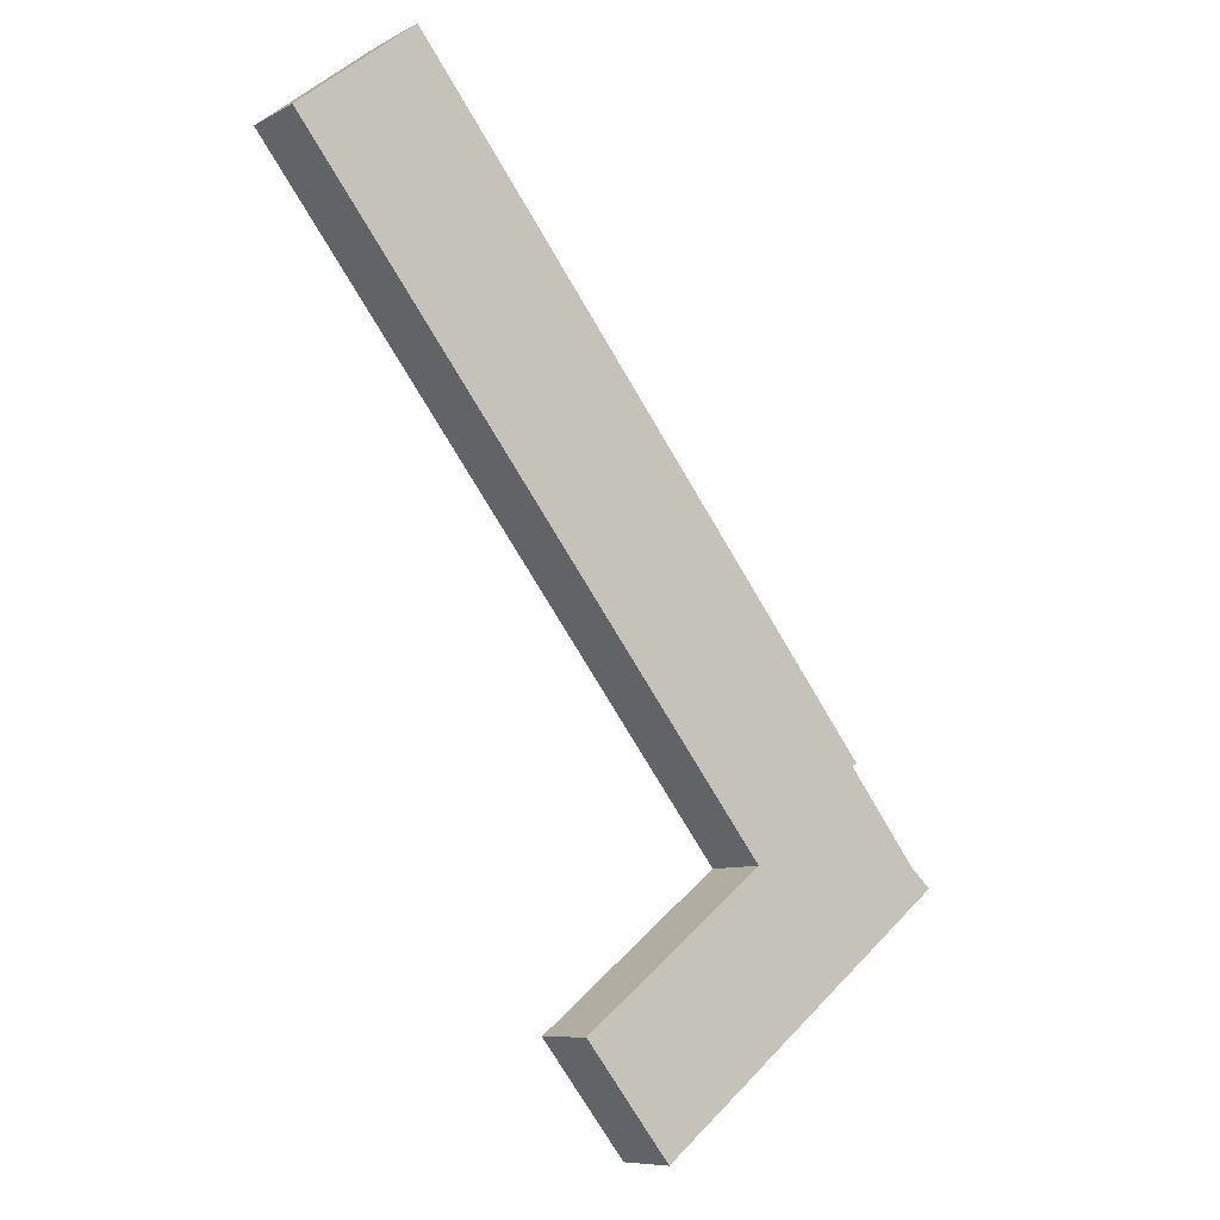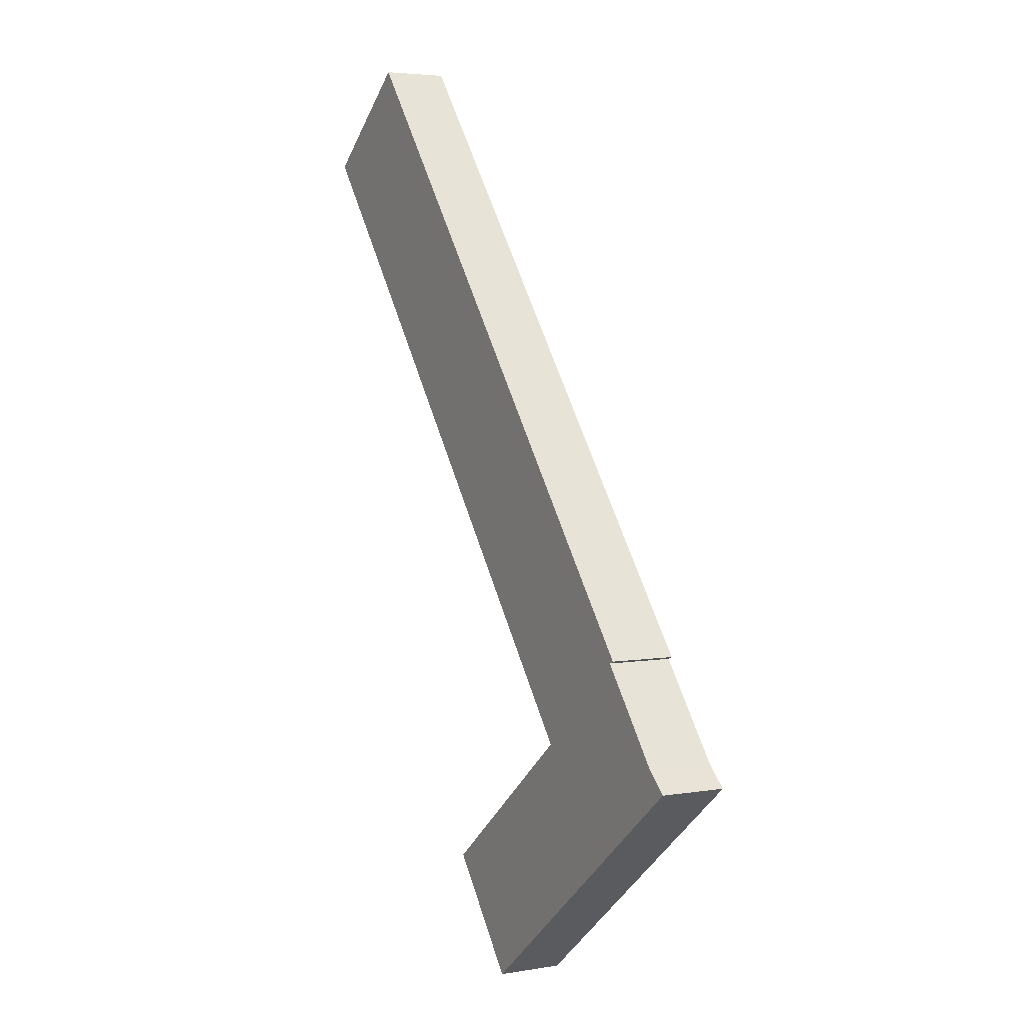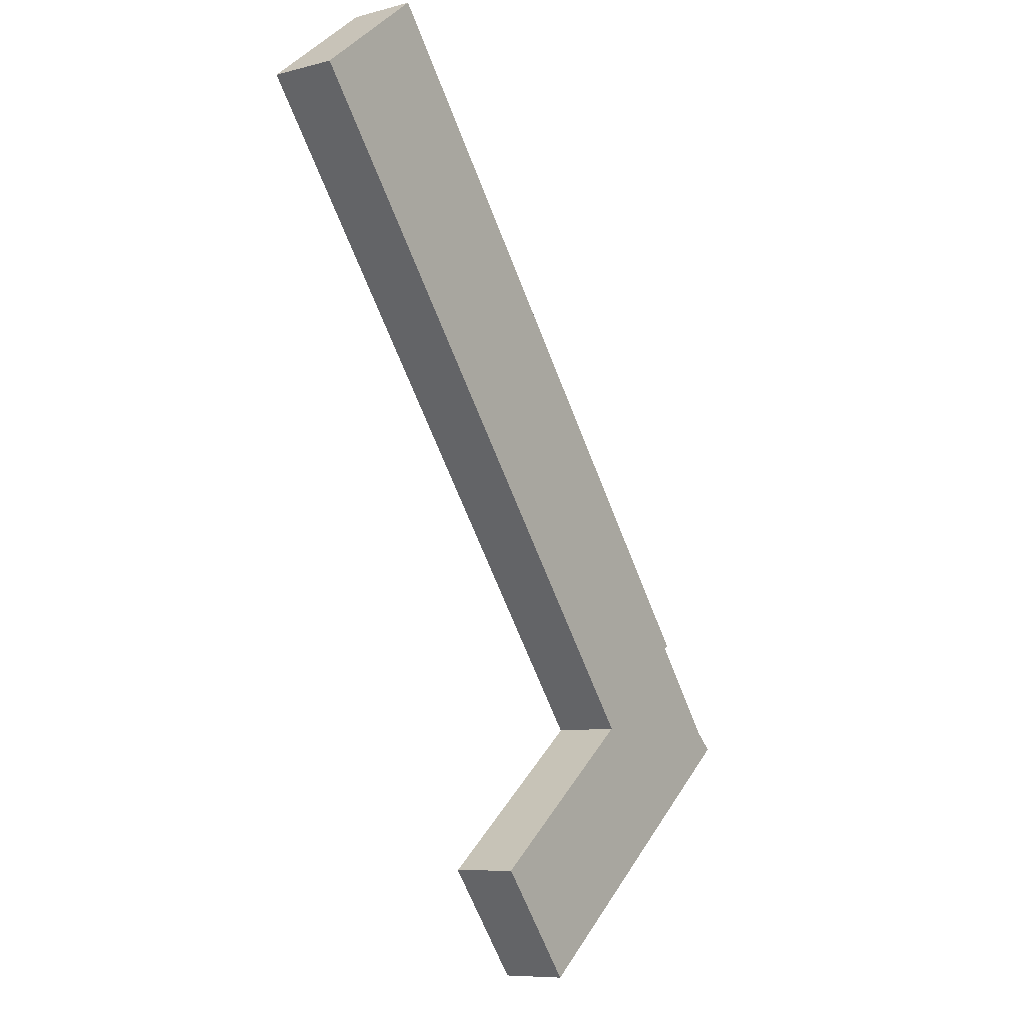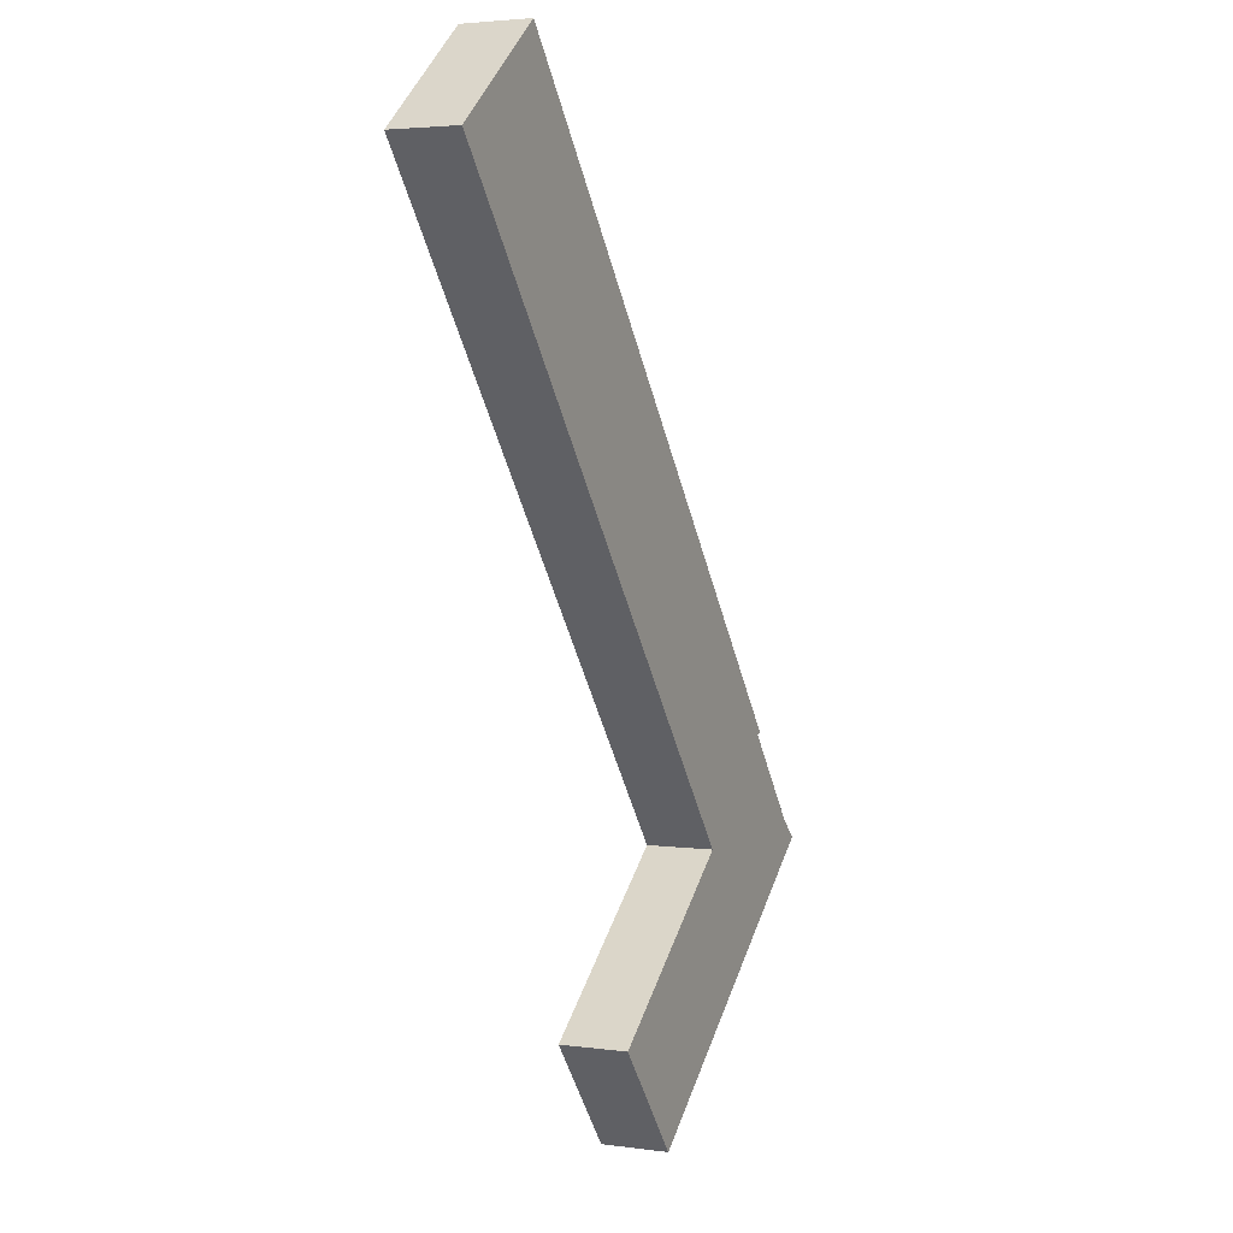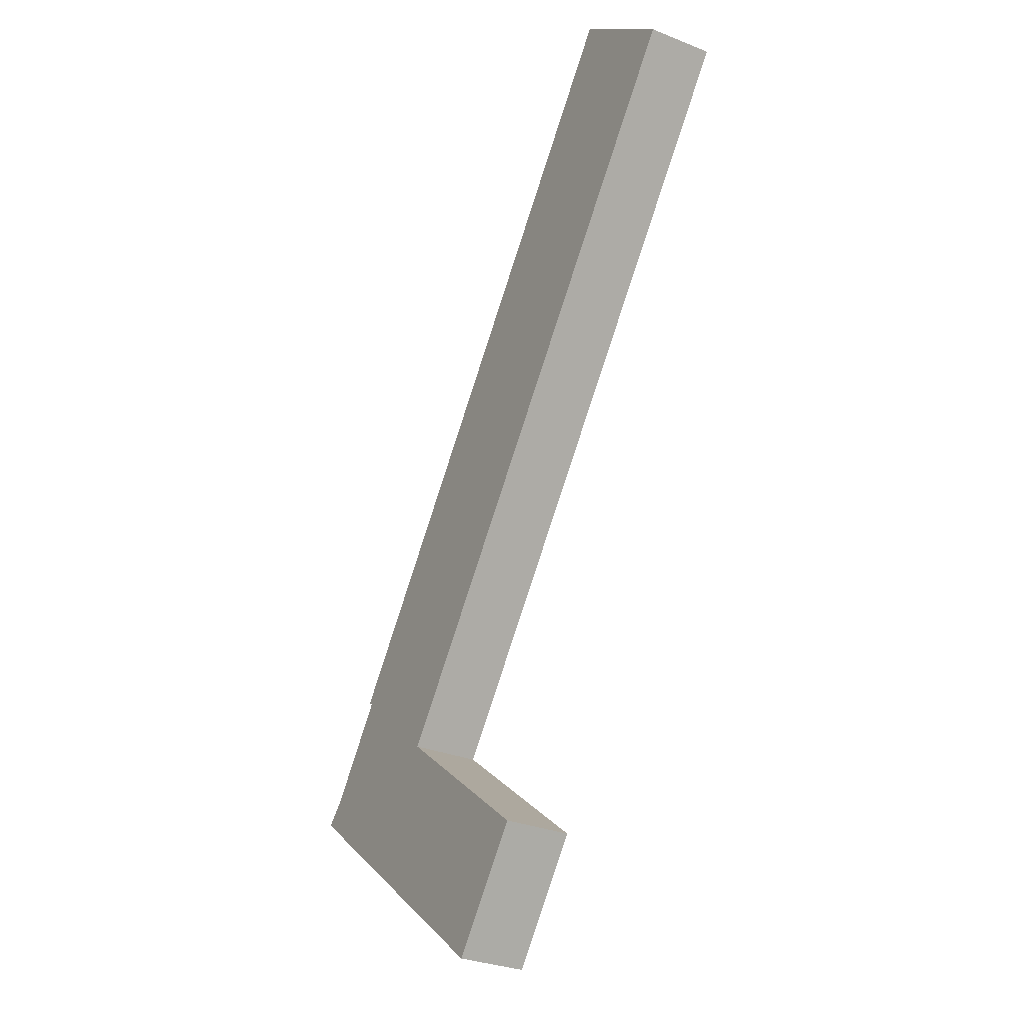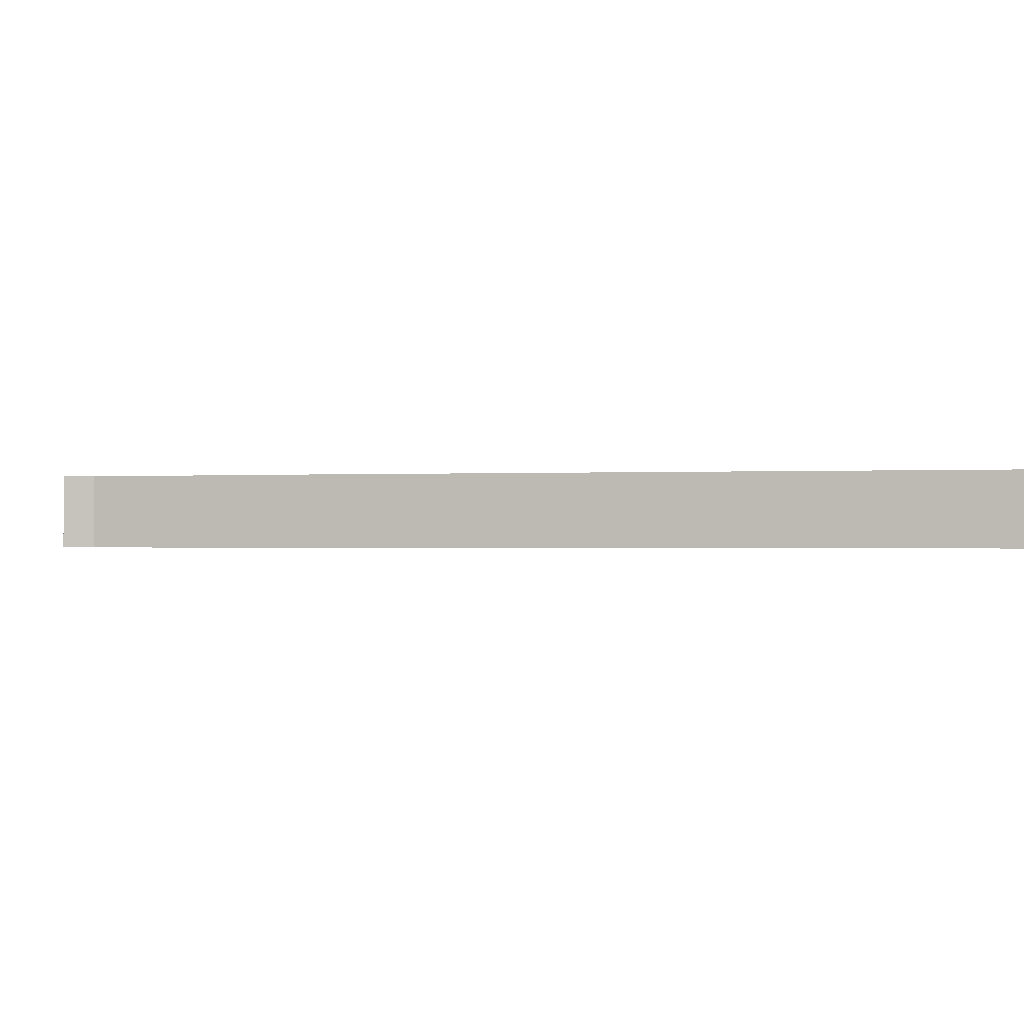
<metadata>
{"format":"obj","ext":"obj","renderer":"f3d","projection":"perspective","resolution":1024,"background":"white","views":[{"elev":-8.6,"azim":144.2,"up":"+Z"},{"elev":4.1,"azim":-119.0,"up":"+Z"},{"elev":-8.7,"azim":125.3,"up":"+Z"},{"elev":3.5,"azim":114.8,"up":"+Z"},{"elev":-30.5,"azim":60.0,"up":"+Z"},{"elev":-0.6,"azim":-36.4,"up":"+Y"}]}
</metadata>
<code>
v  7.759 4.364 -6.174
v  25.85 4.364 -8.842
v  20.12 4.364 -16.01
v  13.51 4.364 0.976
v  13.48 4.364 0.999
v  0 4.364 2.672e-16
v  13.54 4.364 1.078
v  1.402 4.364 1.257
v  45.33 4.364 40.93
v  38.05 4.364 46.83
v  6.133 4.364 7.255
v  37.52 4.364 47.26
v  5.997 4.364 7.082
v  5.77 4.364 7.414
v  5.77 -4.54e-16 7.414
v  37.52 -2.894e-15 47.26
v  0 0 0
v  1.402 -7.697e-17 1.257
v  5.997 -4.336e-16 7.082
v  6.133 -4.442e-16 7.255
v  45.33 -2.506e-15 40.93
v  38.05 -2.867e-15 46.83
v  13.48 -6.117e-17 0.999
v  25.85 5.414e-16 -8.842
v  13.51 -5.976e-17 0.976
v  13.54 -6.601e-17 1.078
v  20.12 9.804e-16 -16.01
v  7.759 3.78e-16 -6.174
g defaultobject
f 1 2 3
f 2 1 4
f 4 1 5
f 5 1 6
f 5 6 7
f 7 6 8
f 7 8 9
f 9 8 10
f 10 11 12
f 11 10 13
f 13 10 8
f 12 11 14
f 15 12 14
f 12 15 16
f 17 8 6
f 8 17 18
f 18 13 8
f 13 18 19
f 13 19 11
f 11 19 20
f 16 10 12
f 10 16 9
f 9 16 21
f 21 16 22
f 23 4 5
f 4 23 2
f 2 23 24
f 24 23 25
f 21 7 9
f 7 21 26
f 7 26 5
f 5 26 23
f 24 3 2
f 3 24 27
f 27 1 3
f 1 27 28
f 1 28 6
f 6 28 17
f 20 14 11
f 14 20 15
f 24 28 27
f 28 24 17
f 17 24 18
f 18 24 23
f 18 23 19
f 23 24 25
f 19 23 26
f 19 26 21
f 19 21 20
f 20 16 15
f 16 20 21
f 16 21 22

</code>
